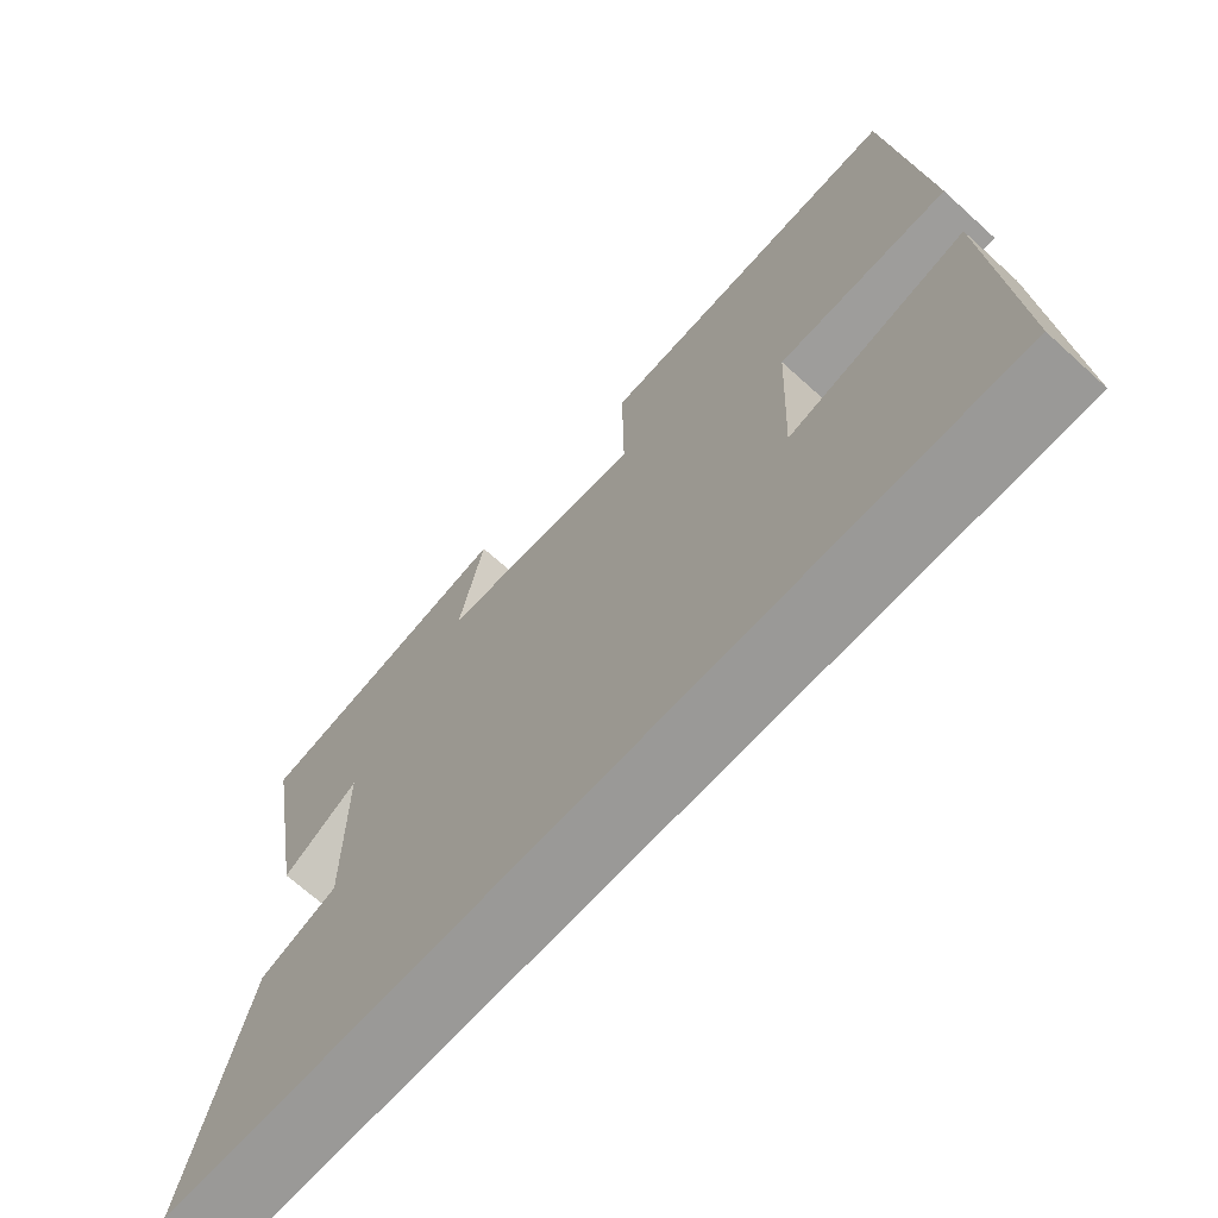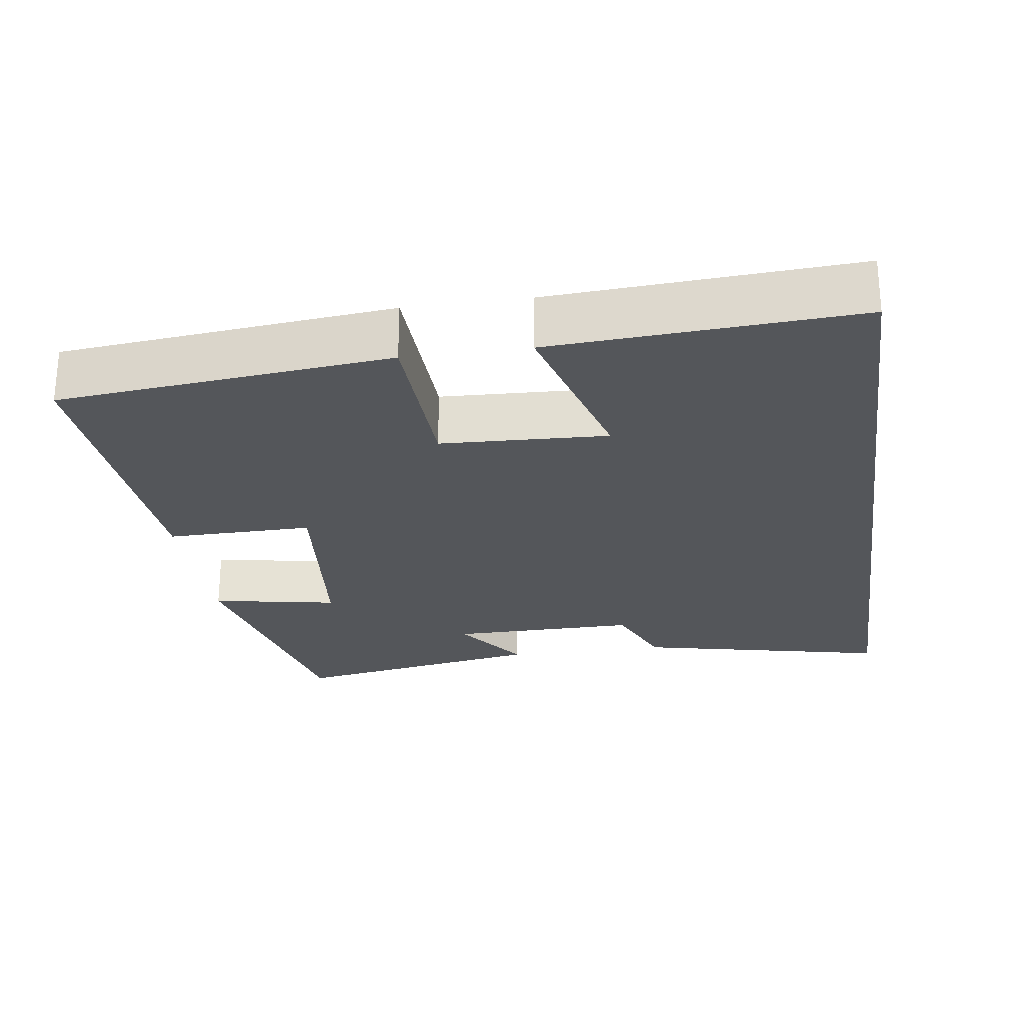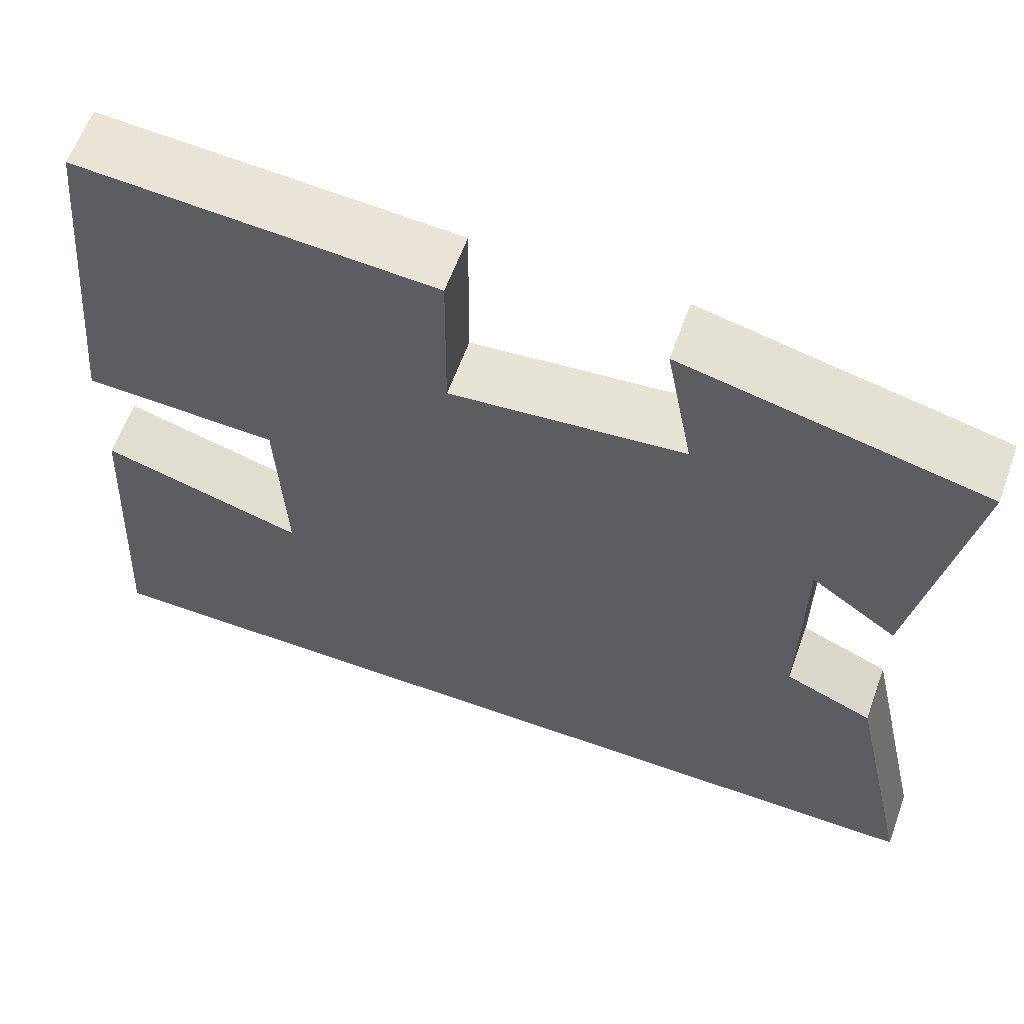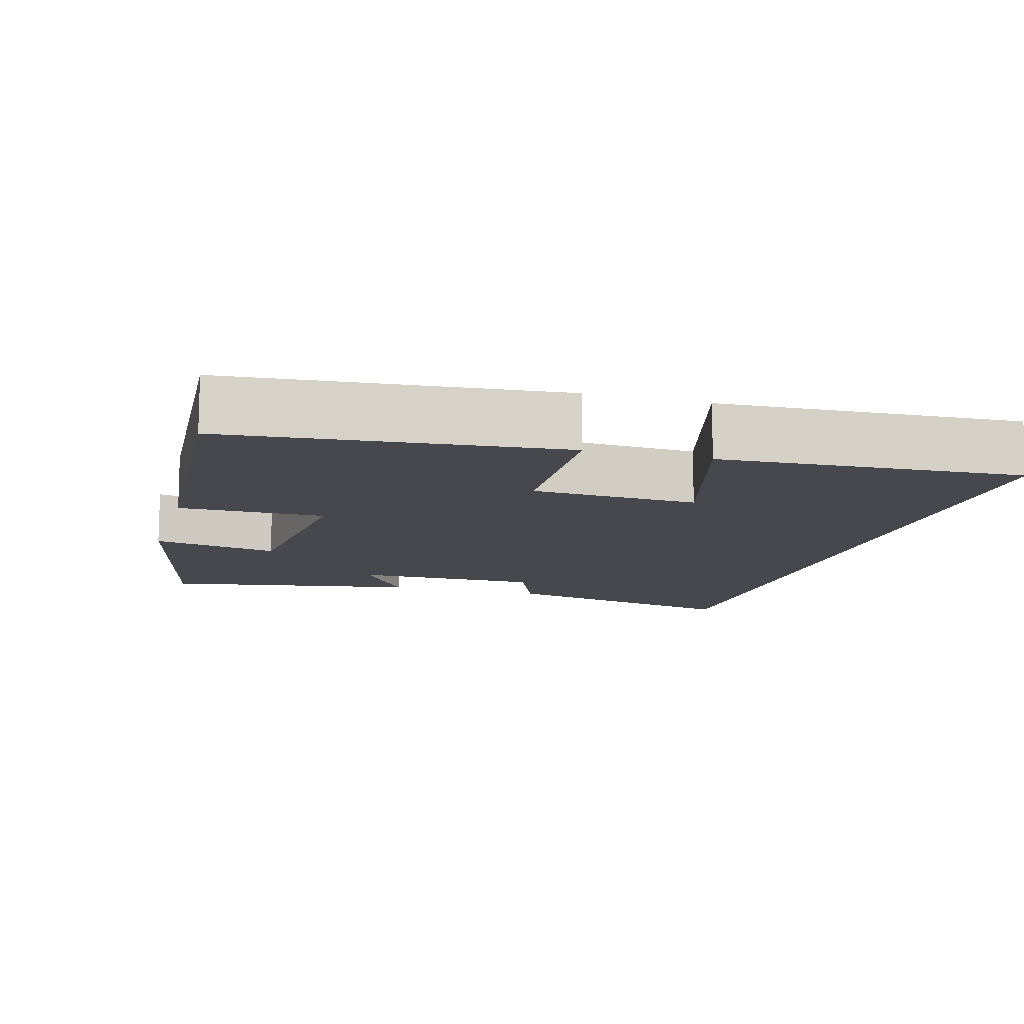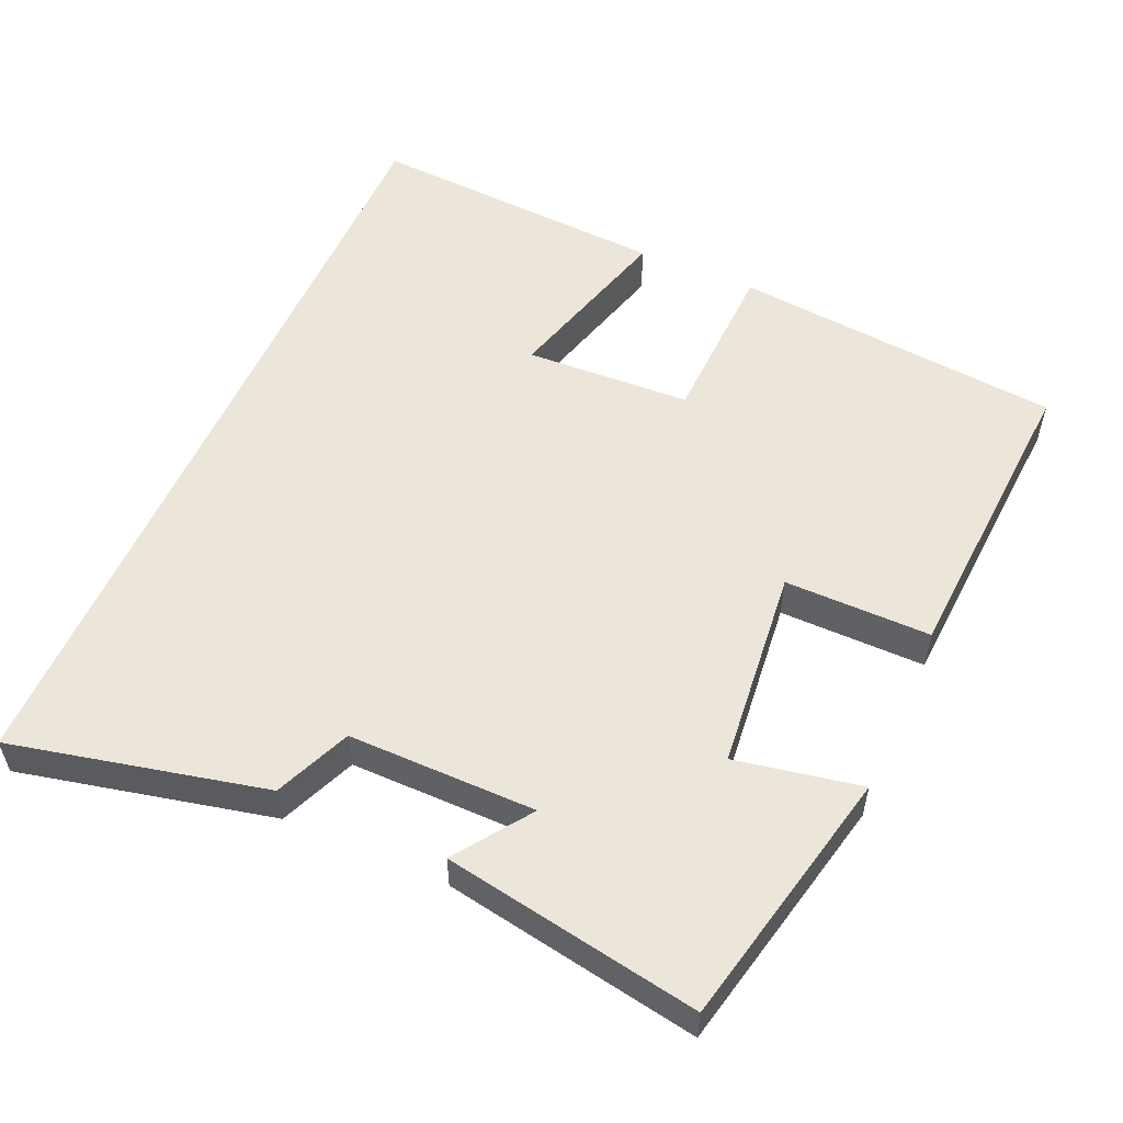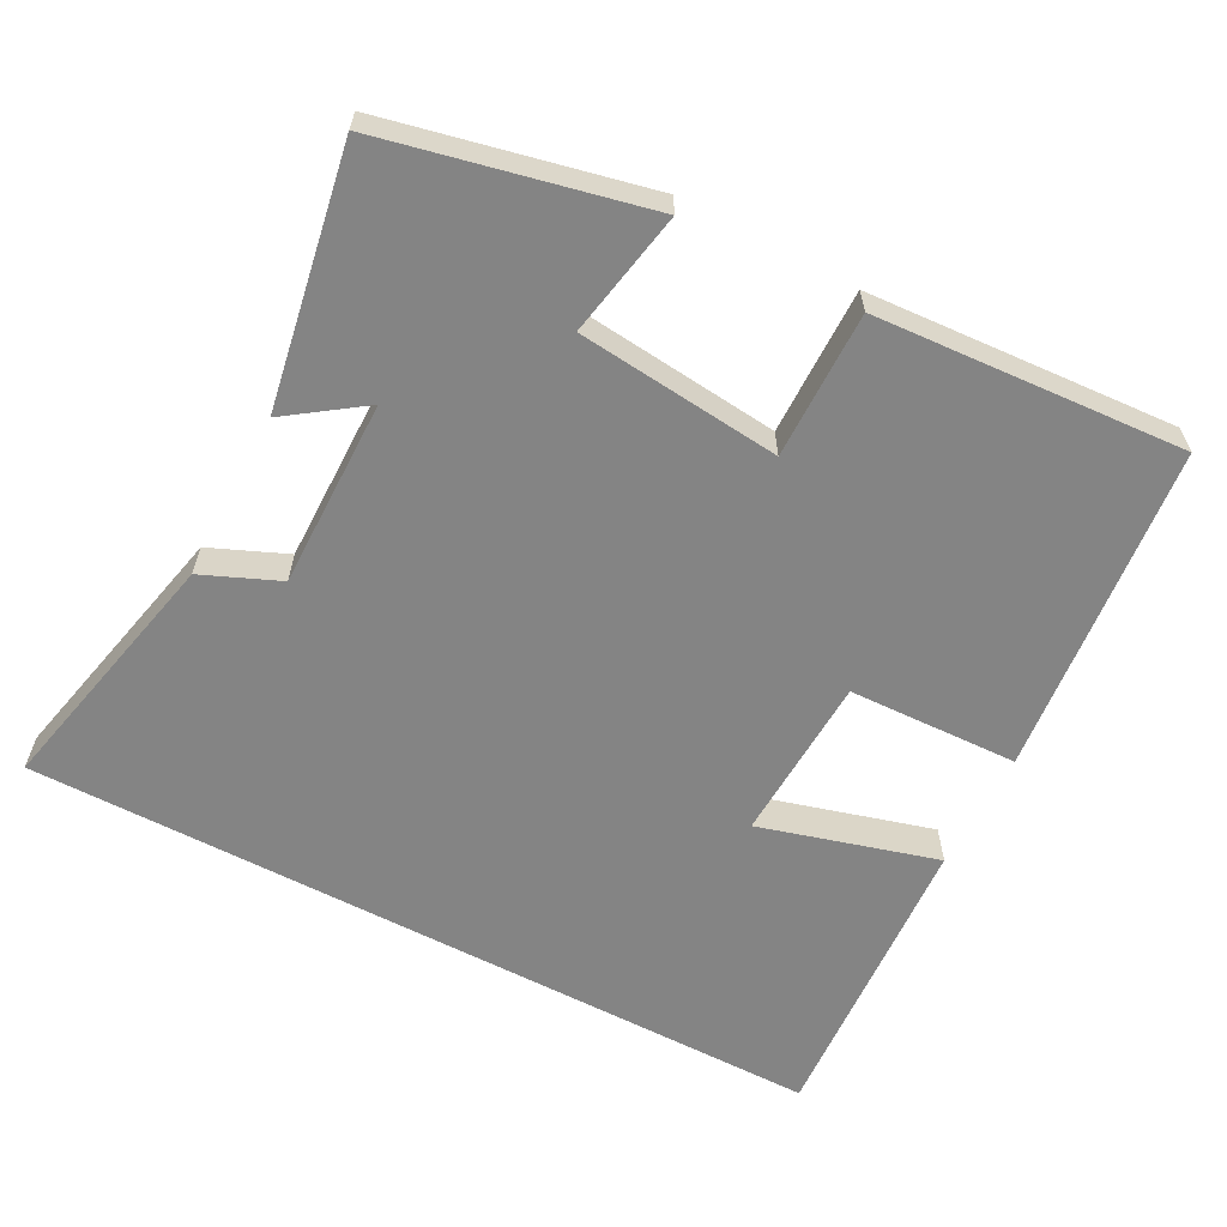
<metadata>
{"format":"obj","ext":"obj","renderer":"f3d","projection":"perspective","resolution":1024,"background":"white","views":[{"elev":-69.0,"azim":47.8,"up":"+Z"},{"elev":-25.3,"azim":98.2,"up":"+Y"},{"elev":60.9,"azim":-160.1,"up":"+Z"},{"elev":-11.9,"azim":74.0,"up":"+Y"},{"elev":54.4,"azim":-66.3,"up":"+Y"},{"elev":-61.4,"azim":-27.8,"up":"+Y"}]}
</metadata>
<code>
v -0.562 0.07 0.421
v -0.207 0.07 0.5
v -0.239 0.07 0.329
v 0.037 0.07 0.301
v 0.035 0.07 0.5
v 0.455 0.07 0.527
v 0.5 0.07 0.077
v 0.269 0.07 0.069
v 0.259 0.07 -0.157
v 0.5 0.07 -0.089
v 0.525 0.07 -0.5
v -0.577 0.07 -0.5
v -0.5 0.07 -0.155
v -0.396 0.07 -0.111
v -0.398 0.07 0.145
v -0.5 0.07 0.073
v -0.562 0 0.421
v -0.207 0 0.5
v -0.239 0 0.329
v 0.037 0 0.301
v 0.035 0 0.5
v 0.455 0 0.527
v 0.5 0 0.077
v 0.269 0 0.069
v 0.259 0 -0.157
v 0.5 0 -0.089
v 0.525 0 -0.5
v -0.577 0 -0.5
v -0.5 0 -0.155
v -0.396 0 -0.111
v -0.398 0 0.145
v -0.5 0 0.073
f 15 16 1 2
f 14 15 2 3
f 11 12 13 14
f 9 10 11
f 9 11 14 3
f 5 6 7 8
f 4 5 8 9
f 3 4 9
f 18 17 32 31
f 19 18 31 30
f 30 29 28 27
f 27 26 25
f 19 30 27 25
f 24 23 22 21
f 25 24 21 20
f 25 20 19
f 1 17 18 2
f 2 18 19 3
f 3 19 20 4
f 4 20 21 5
f 5 21 22 6
f 6 22 23 7
f 7 23 24 8
f 8 24 25 9
f 9 25 26 10
f 10 26 27 11
f 11 27 28 12
f 12 28 29 13
f 13 29 30 14
f 14 30 31 15
f 15 31 32 16
f 16 32 17 1

</code>
